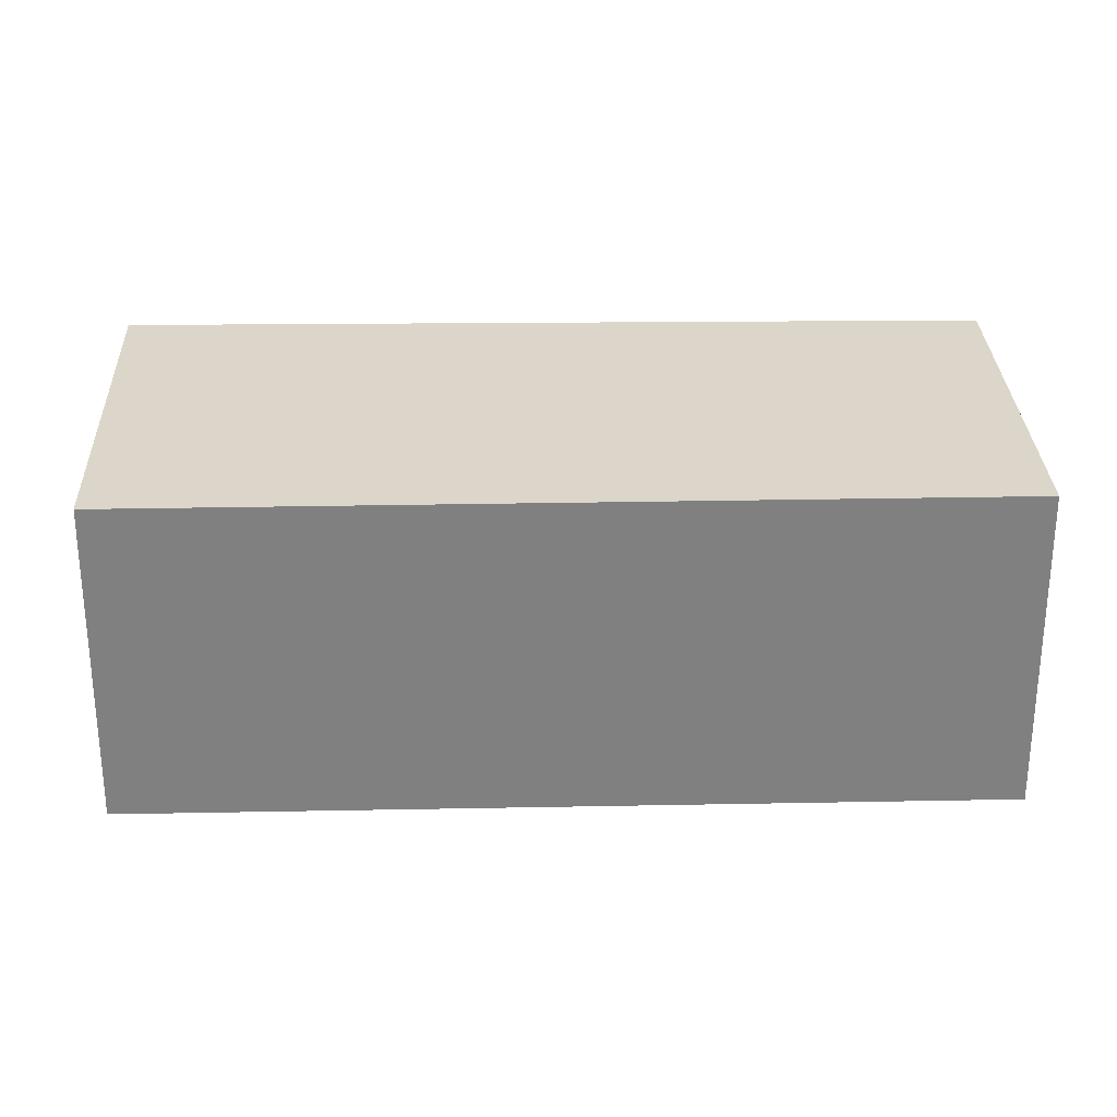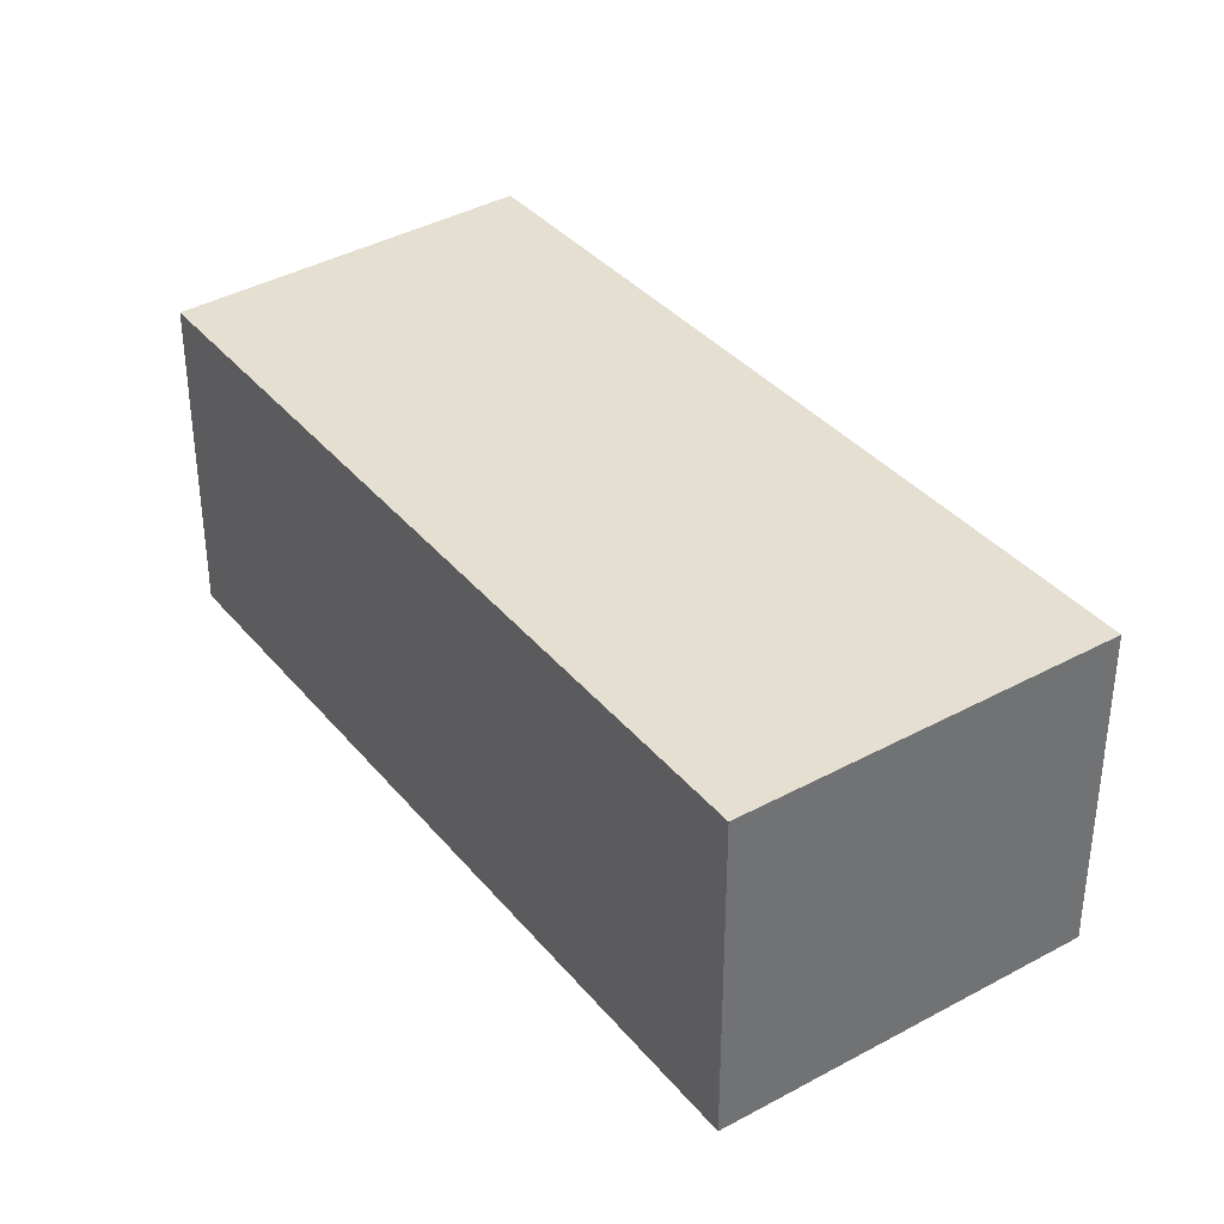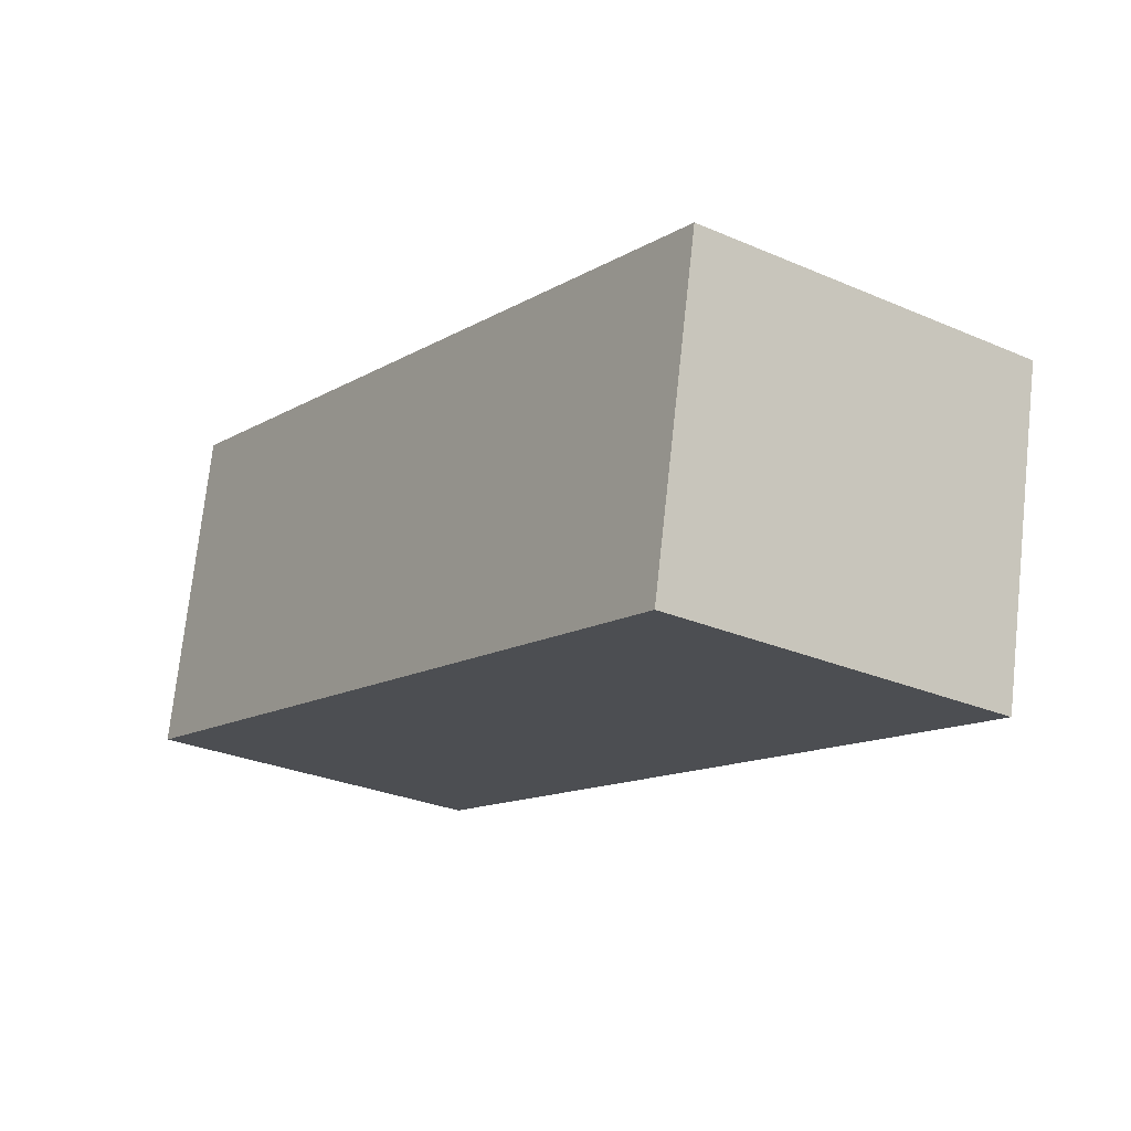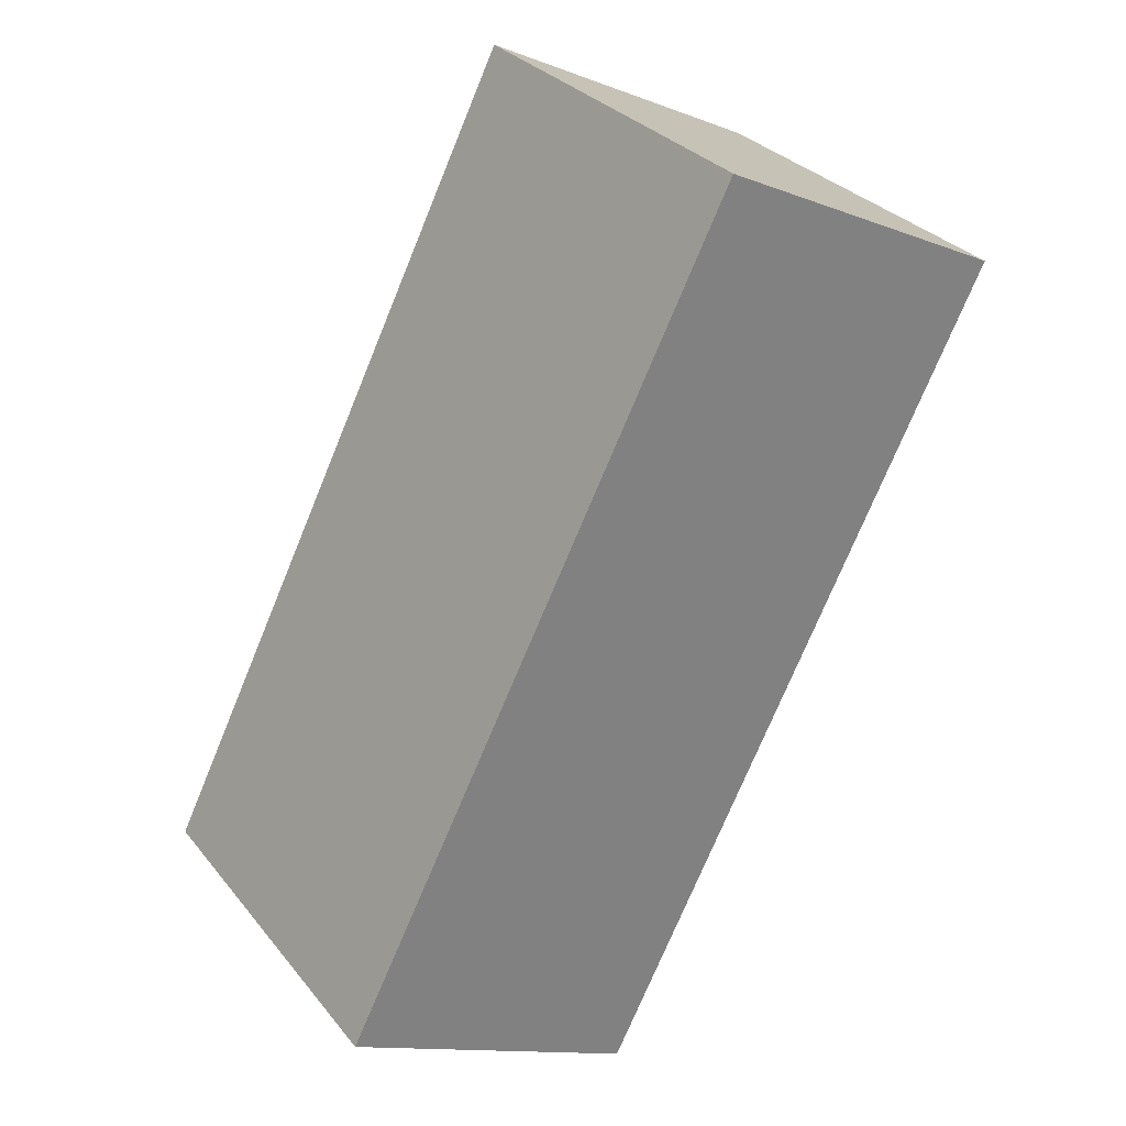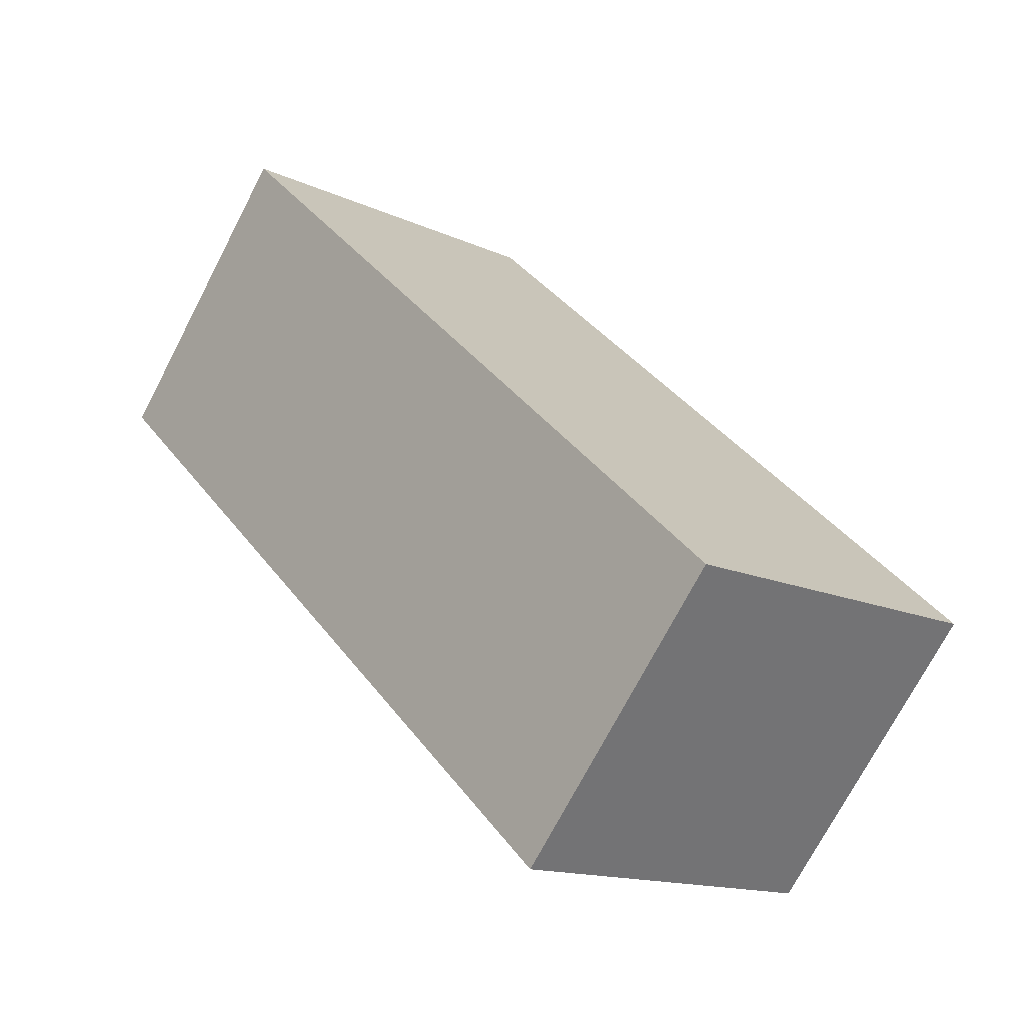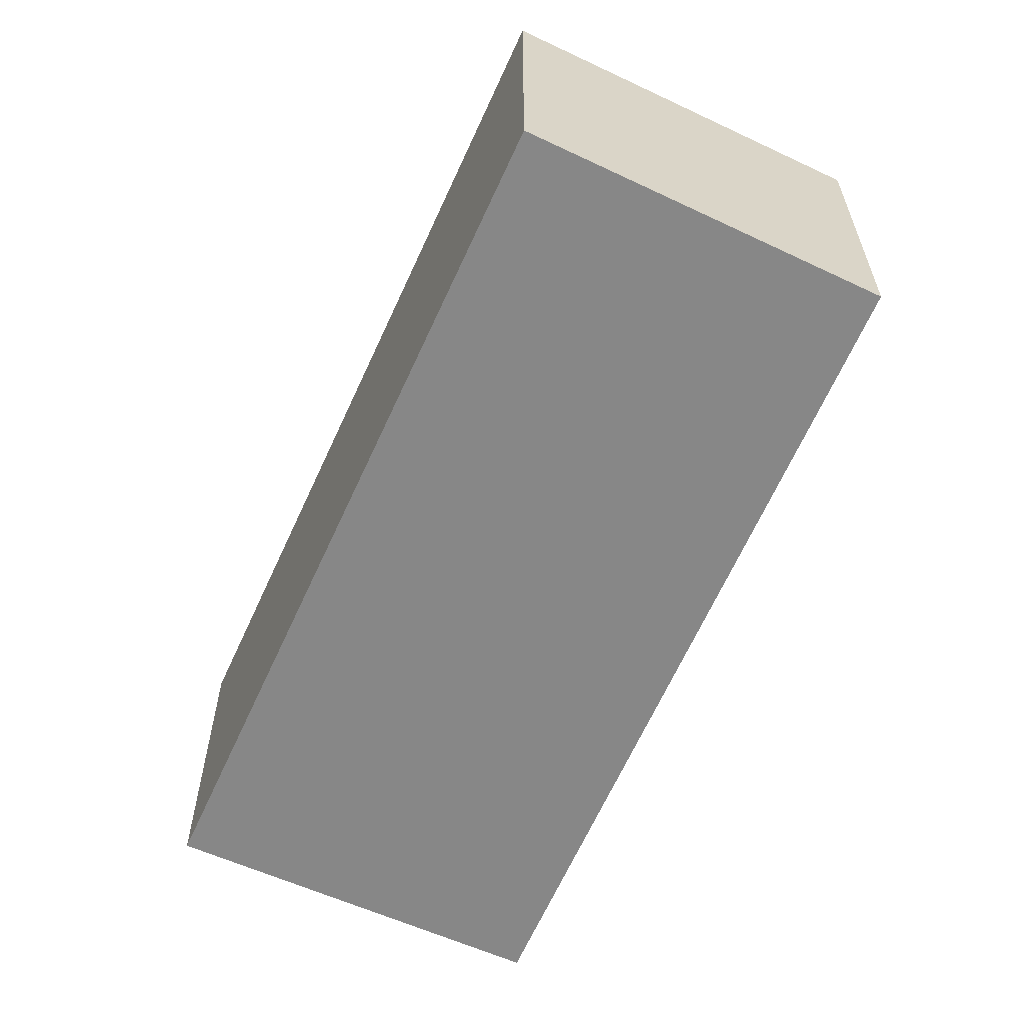
<metadata>
{"format":"obj","ext":"obj","renderer":"f3d","projection":"perspective","resolution":1024,"background":"white","views":[{"elev":30.0,"azim":124.0,"up":"+Y"},{"elev":37.3,"azim":0.4,"up":"+Y"},{"elev":73.6,"azim":6.2,"up":"+Z"},{"elev":-12.7,"azim":48.6,"up":"+Z"},{"elev":-72.7,"azim":152.5,"up":"+Z"},{"elev":-62.5,"azim":-168.7,"up":"+Y"}]}
</metadata>
<code>
v  0 2.219 1.359e-16
v  5.437 2.219 3.257
v  2.015 2.219 -1.522
v  3.31 2.219 4.764
v  2.015 9.32e-17 -1.522
v  0 0 0
v  3.31 -2.917e-16 4.764
v  5.437 -1.994e-16 3.257
g defaultobject
f 1 2 3
f 2 1 4
f 5 1 3
f 1 5 6
f 6 4 1
f 4 6 7
f 7 2 4
f 2 7 8
f 8 3 2
f 3 8 5
f 8 6 5
f 6 8 7

</code>
